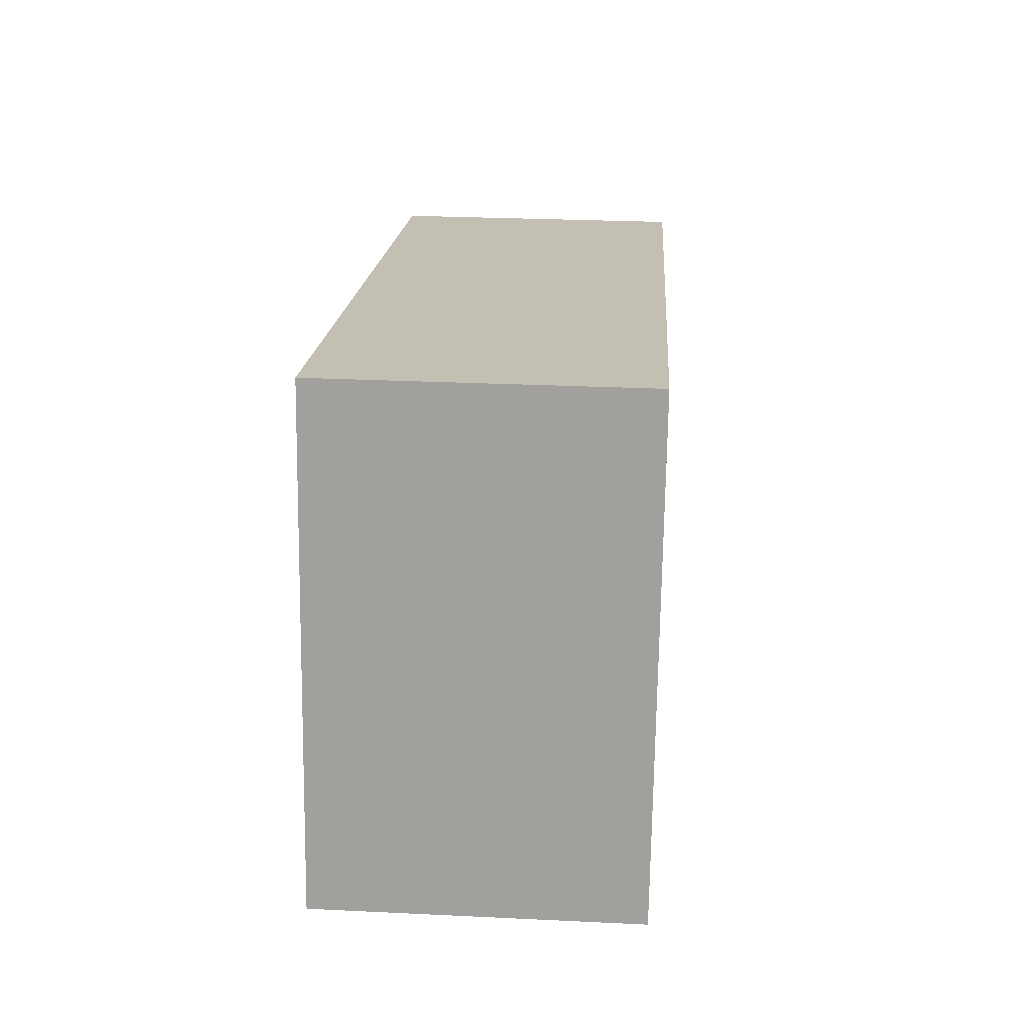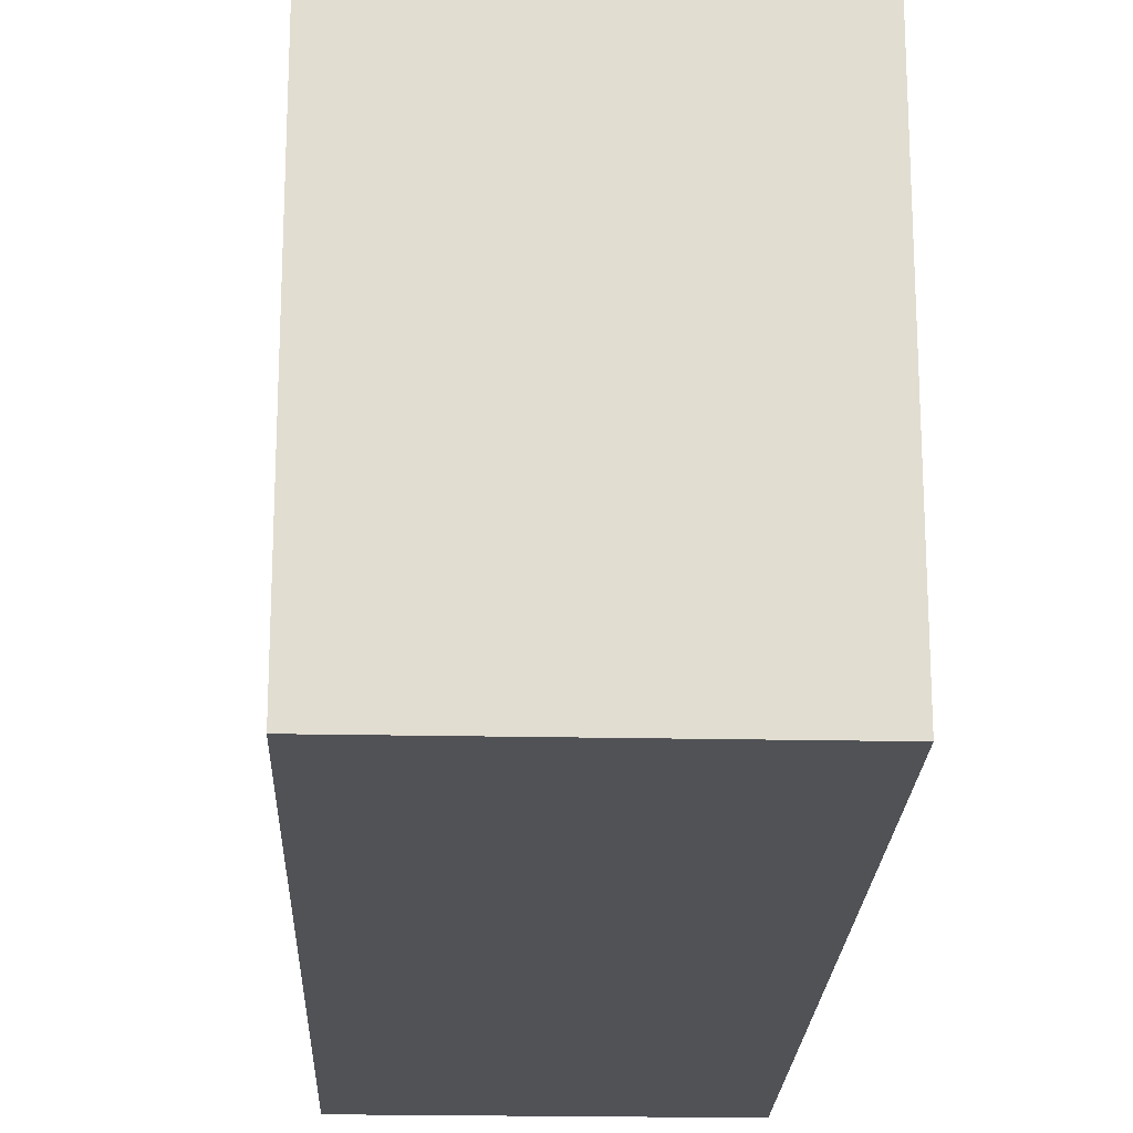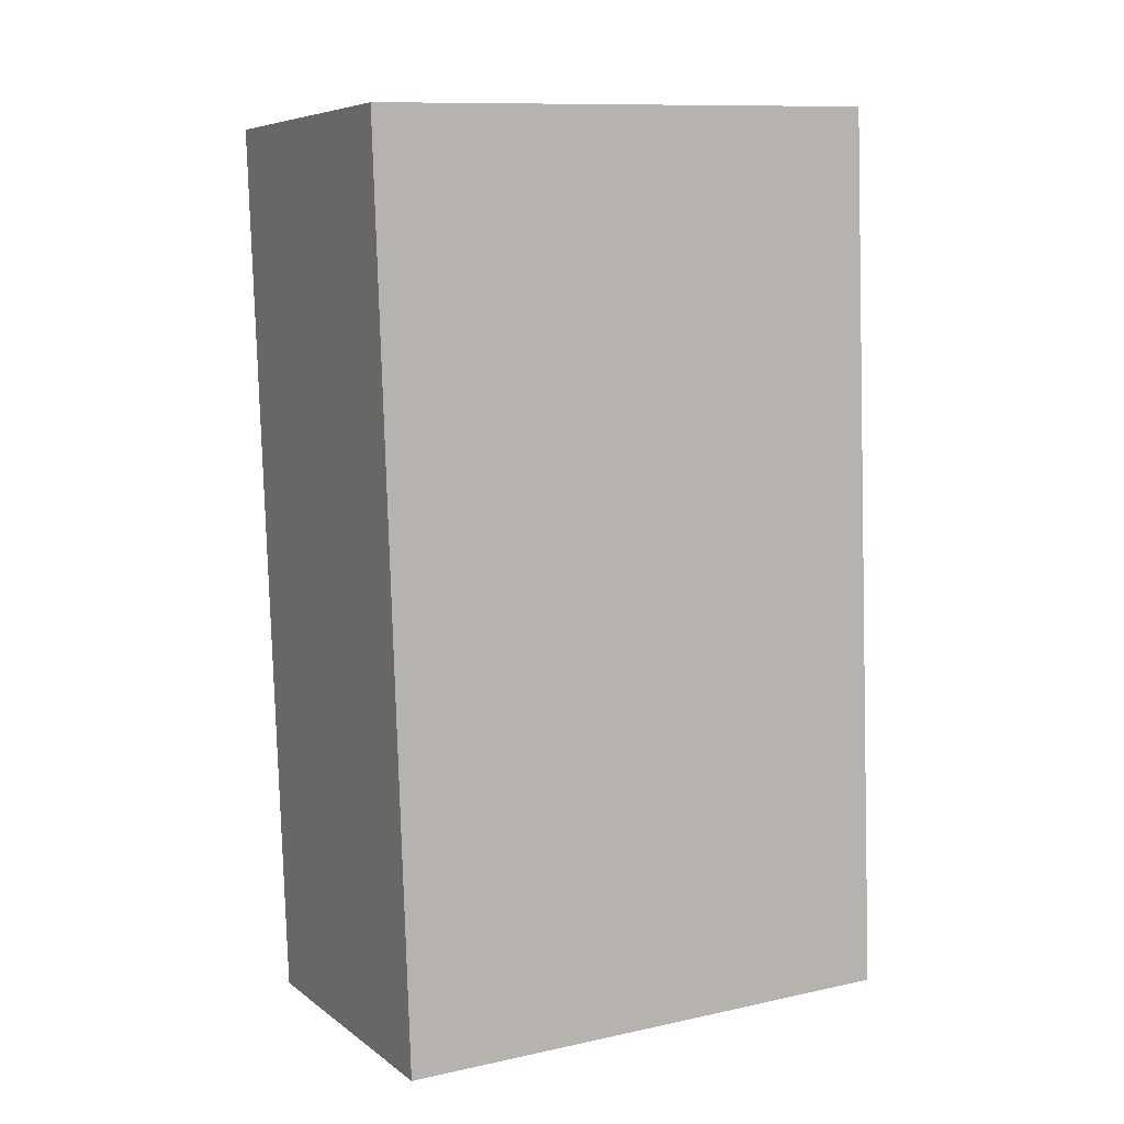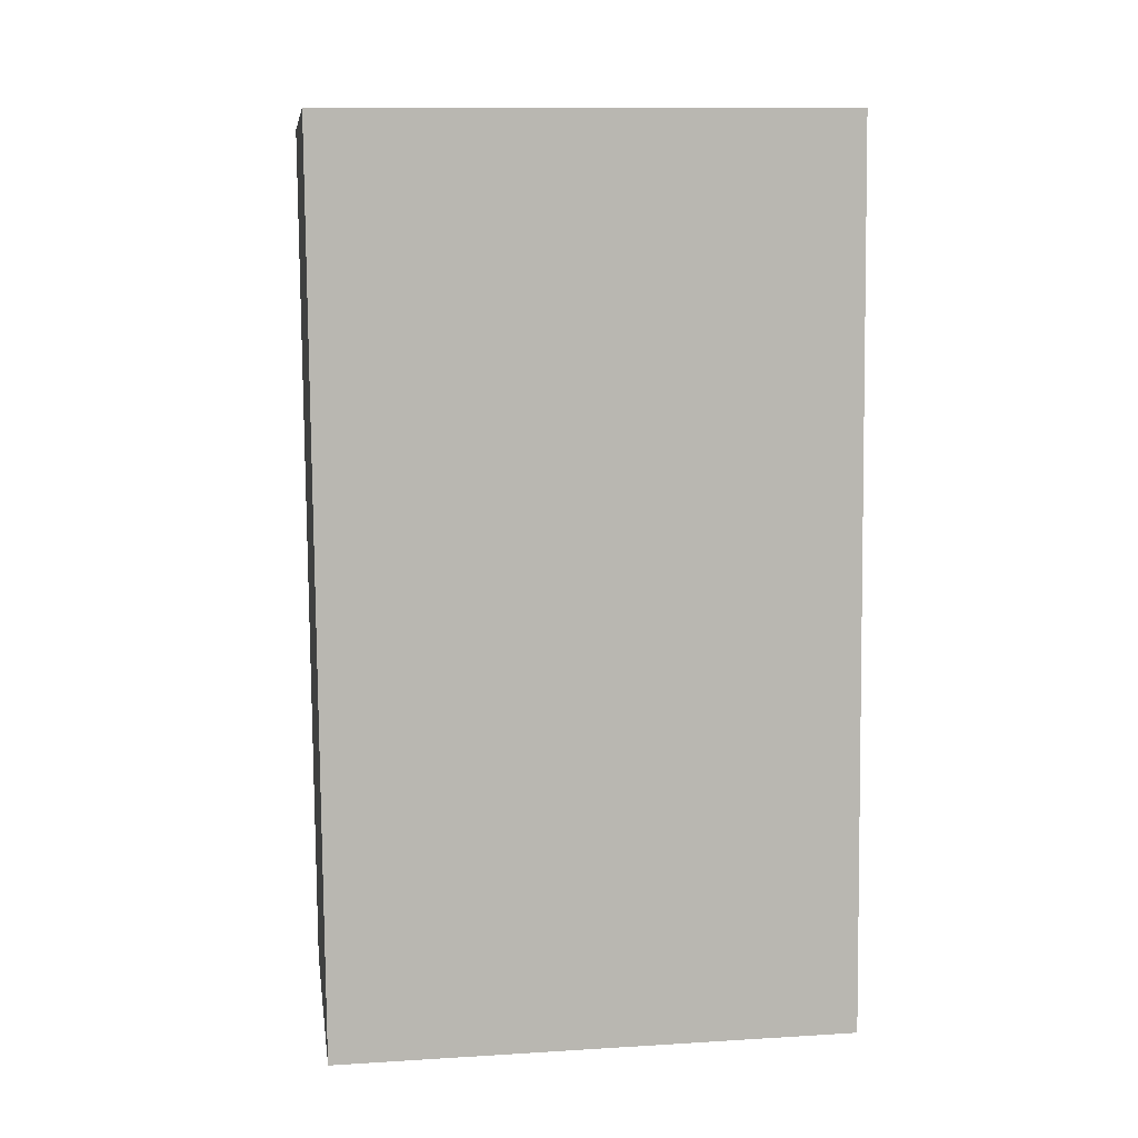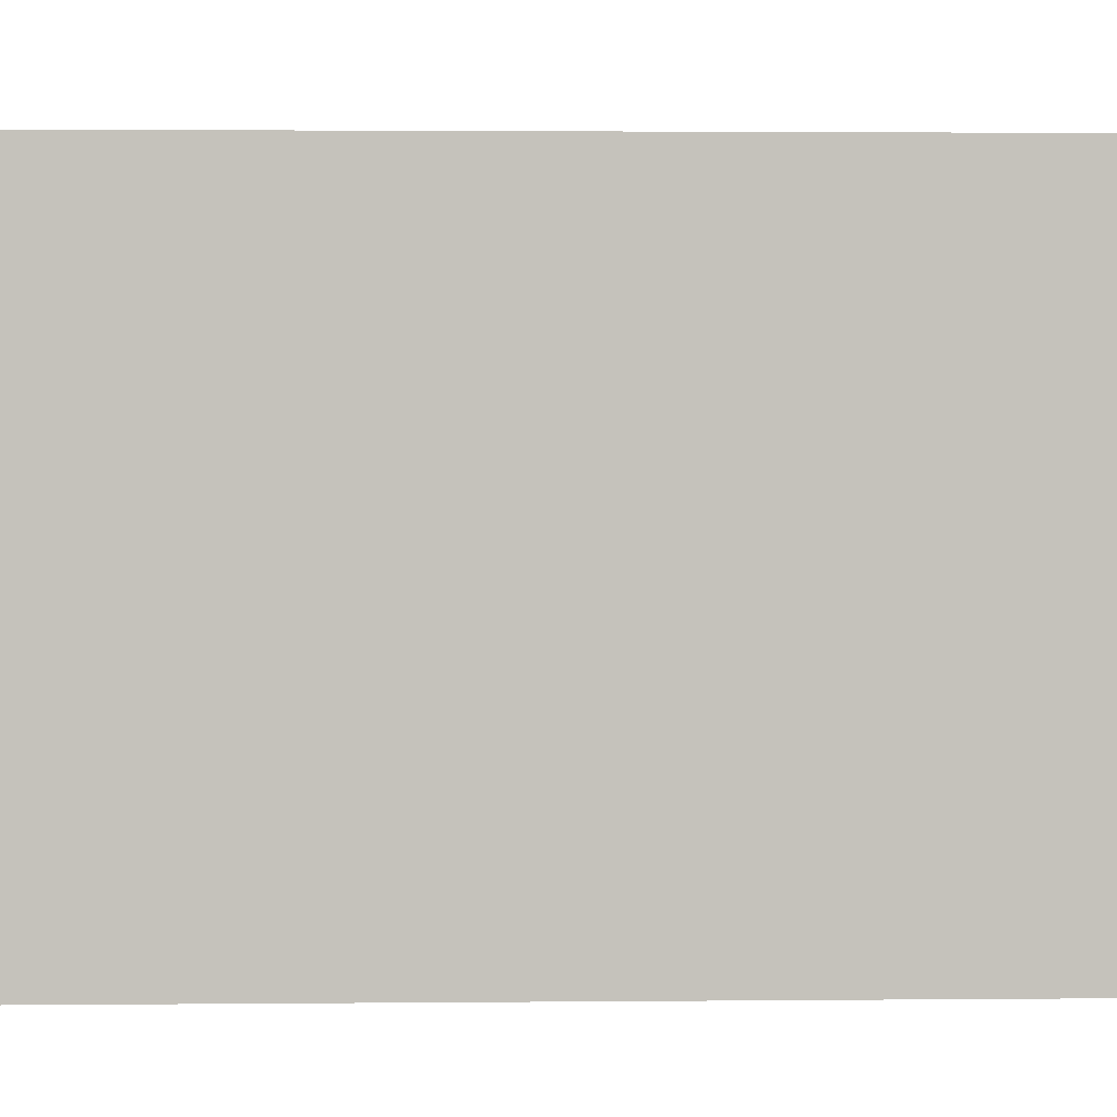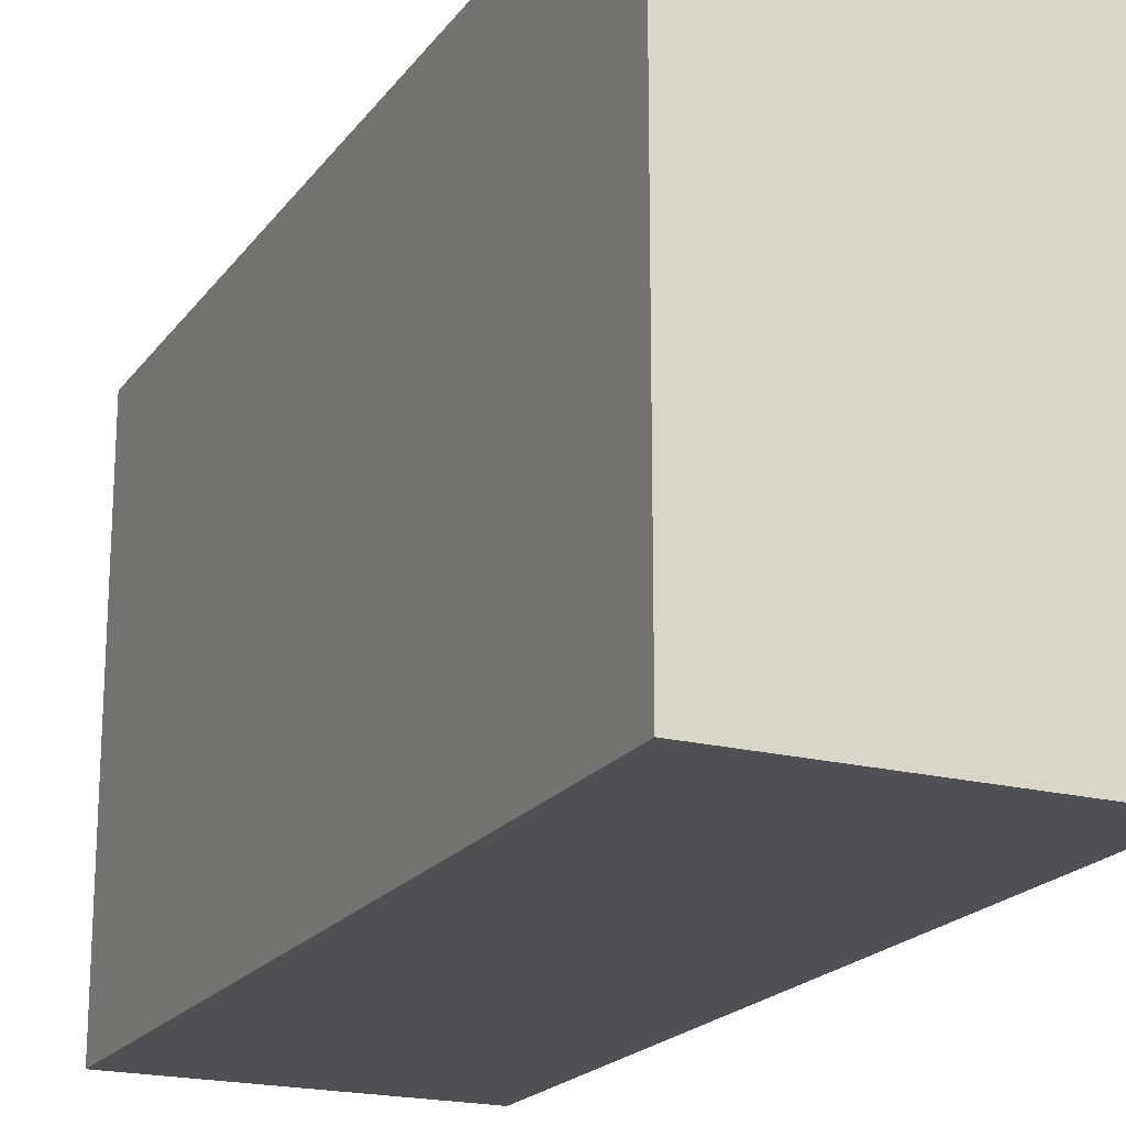
<metadata>
{"format":"obj","ext":"obj","renderer":"f3d","projection":"perspective","resolution":1024,"background":"white","views":[{"elev":-72.2,"azim":-0.8,"up":"+Z"},{"elev":-20.9,"azim":-178.3,"up":"+Y"},{"elev":11.3,"azim":-117.8,"up":"+Z"},{"elev":12.1,"azim":-98.2,"up":"+Z"},{"elev":2.1,"azim":-88.4,"up":"+Y"},{"elev":-19.8,"azim":158.6,"up":"+Y"}]}
</metadata>
<code>
v  0 2.341 1.433e-16
v  1.731 2.341 3.922
v  1.459 2.341 -0.099
v  0.26 2.341 4.022
v  1.459 6.062e-18 -0.099
v  0 0 0
v  0.26 -2.463e-16 4.022
v  1.731 -2.402e-16 3.922
g defaultobject
f 1 2 3
f 2 1 4
f 5 1 3
f 1 5 6
f 6 4 1
f 4 6 7
f 7 2 4
f 2 7 8
f 8 3 2
f 3 8 5
f 8 6 5
f 6 8 7

</code>
